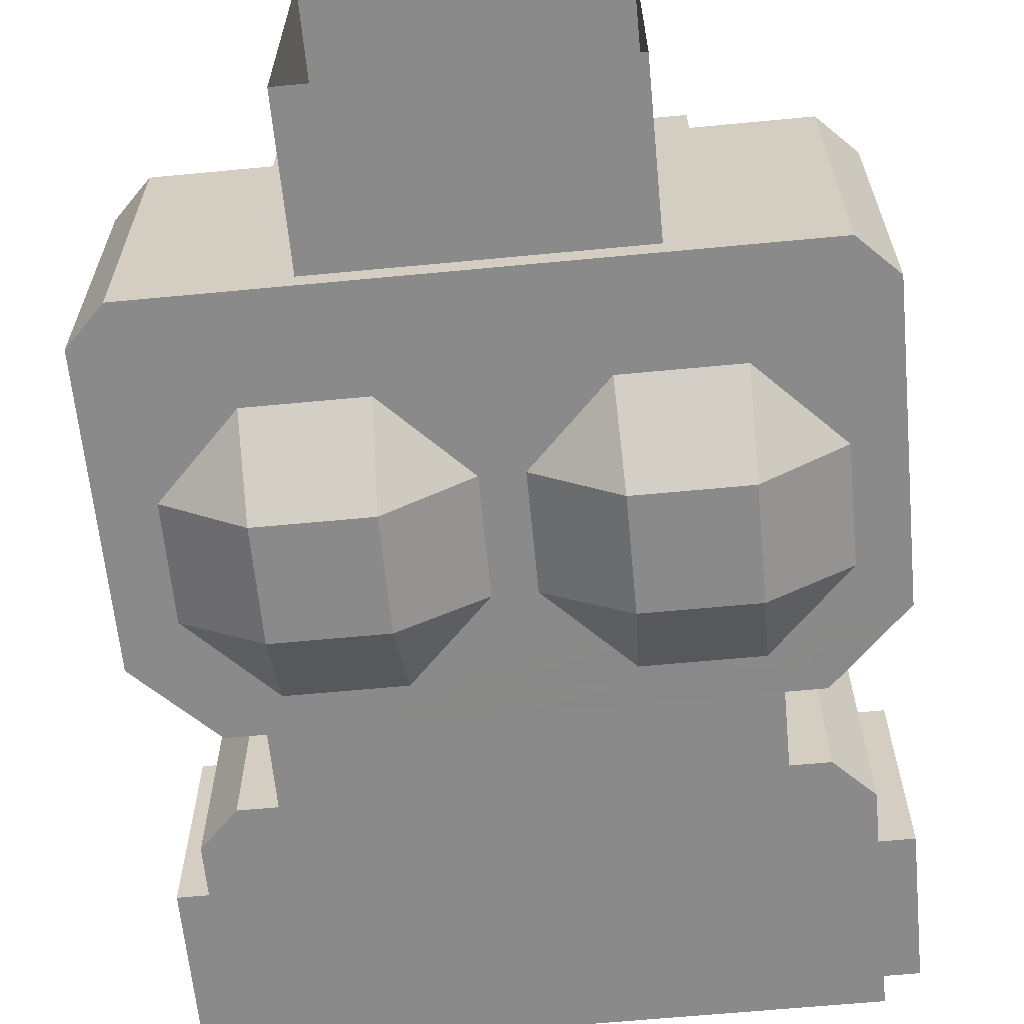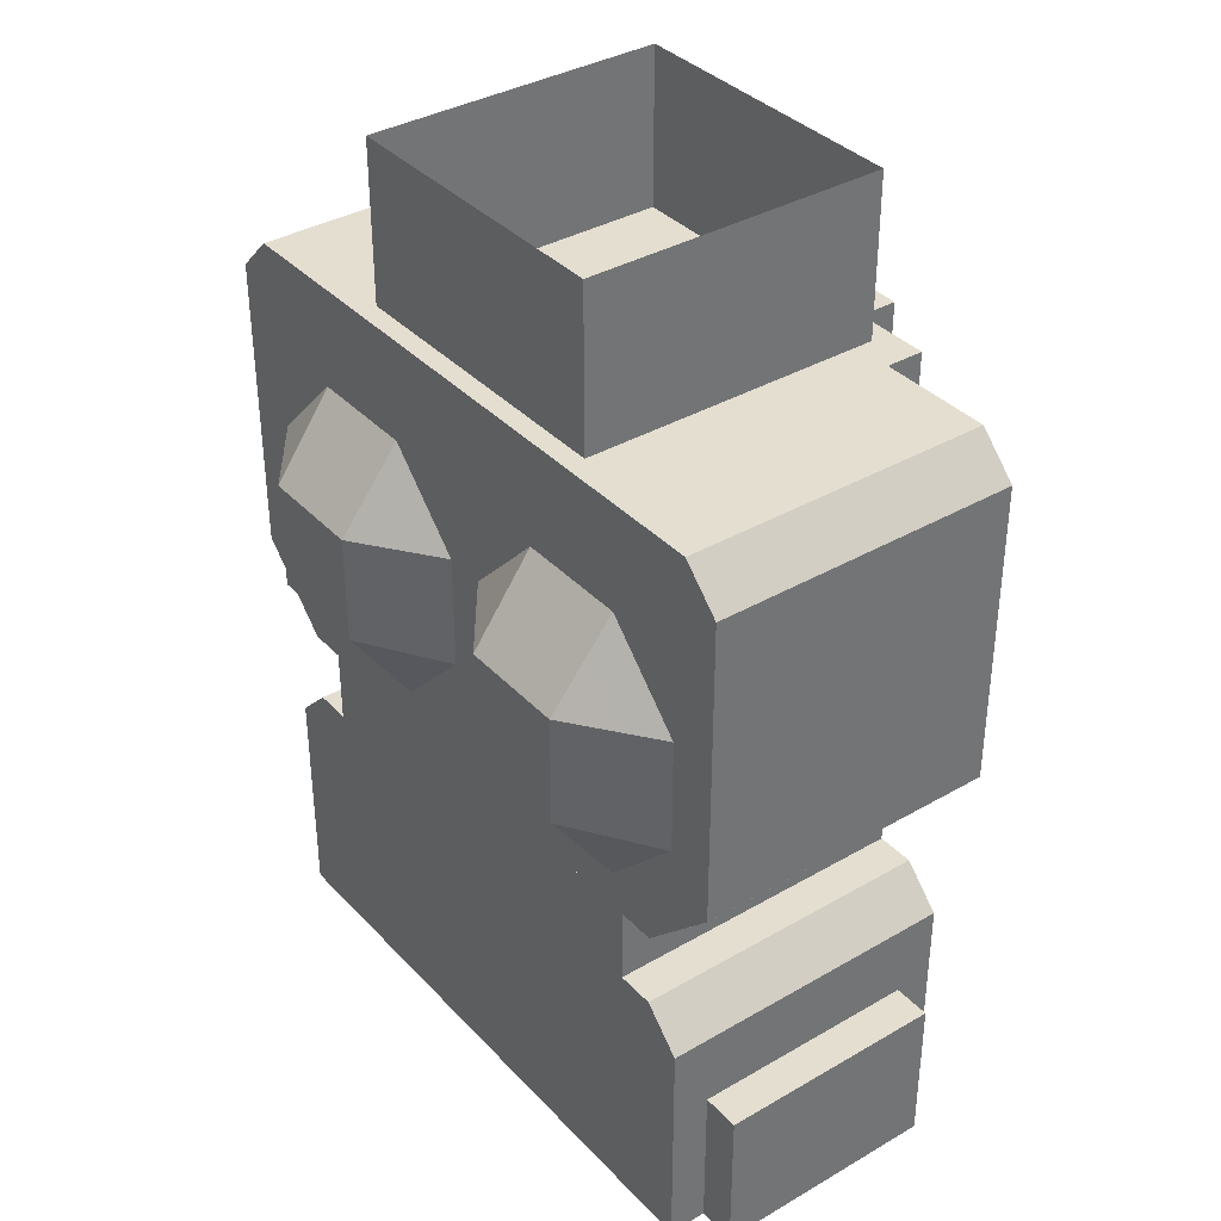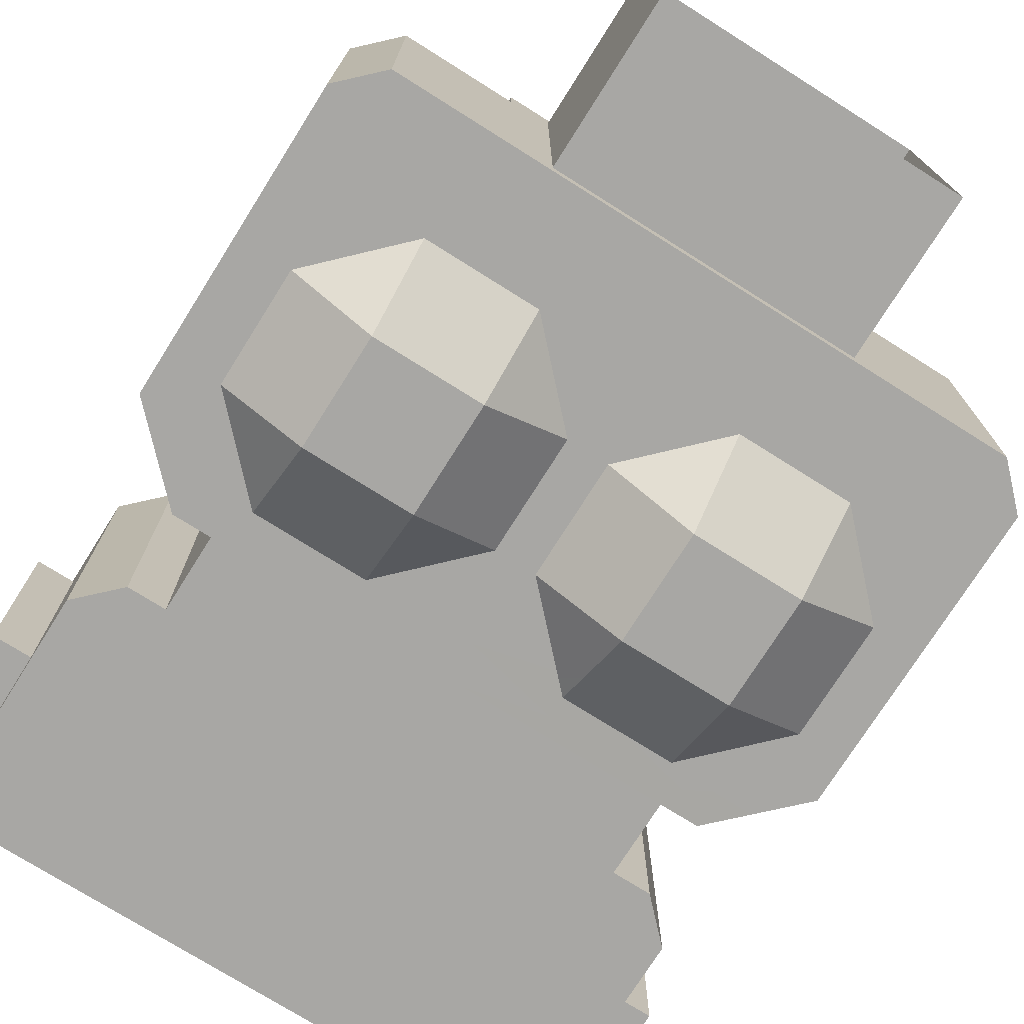
<metadata>
{"format":"obj","ext":"obj","renderer":"f3d","projection":"perspective","resolution":1024,"background":"white","views":[{"elev":-63.4,"azim":5.5,"up":"+Y"},{"elev":36.5,"azim":53.0,"up":"+Z"},{"elev":-74.6,"azim":-32.2,"up":"+Y"}]}
</metadata>
<code>
g avatar_player_2_body_mesh
v -0.2527 -0.1408 0.8494
v 0.2507 -0.1408 1.038
v 0.2507 -0.1408 0.8494
v -0.2527 -0.1408 1.038
v 0.1877 -0.1408 1.07
v 0.2192 -0.1408 1.07
v -0.1898 -0.1408 1.07
v -0.2212 -0.1408 1.07
v -0.1898 -0.1408 1.133
v 0.1877 -0.1408 1.133
v -0.2527 -0.1093 0.9752
v -0.2527 -0.1408 0.8494
v -0.2527 -0.1093 0.8494
v -0.2527 -0.1408 1.038
v -0.2527 0.1109 1.038
v -0.2527 0.07945 0.9752
v -0.2527 0.1109 0.8494
v -0.2527 0.07945 0.8494
v 0.1563 0.1109 0.9123
v 0.09336 0.1424 0.9123
v 0.09336 0.1109 0.9123
v 0.1563 0.1424 0.9123
v 0.1877 0.1109 1.07
v 0.2507 0.1109 1.038
v 0.2192 0.1109 1.07
v 0.1563 0.1109 1.038
v 0.1563 0.1109 0.9123
v 0.2507 0.1109 0.8494
v 0.1248 0.1109 1.07
v 0.09336 0.1109 0.8808
v 0.06191 0.1109 0.8494
v 0.09336 0.1109 0.9123
v 0.1877 0.1109 1.133
v 0.1248 0.1109 1.164
v 0.1563 0.1109 1.195
v 0.2192 0.1109 1.133
v 0.2821 0.1109 1.195
v 0.1563 0.1109 1.321
v 0.2821 0.1109 1.321
v 0.2821 0.1109 1.447
v 0.1563 0.1109 1.479
v 0.2507 0.1109 1.479
v 0.09336 0.1109 1.164
v 0.09336 0.1109 1.07
v -0.1583 0.1424 1.038
v -0.09539 0.1424 0.9123
v 0.1563 0.1424 1.038
v 0.09336 0.1424 0.9123
v 0.1563 0.1424 0.9123
v -0.1583 0.1424 0.9123
v -0.09539 0.1424 1.07
v -0.1268 0.1424 1.07
v 0.09336 0.1424 1.07
v 0.03045 0.1424 1.195
v -0.03247 0.1424 1.195
v 0.1248 0.1424 1.07
v -0.09539 0.1424 1.164
v 0.09336 0.1424 1.164
v 0.06191 0.1424 1.227
v -0.06393 0.1424 1.227
v 0.09336 0.1424 1.258
v 0.06191 0.1424 1.258
v 0.1563 0.1424 1.195
v 0.1248 0.1424 1.164
v 0.1563 0.1424 1.321
v 0.09336 0.1424 1.321
v 0.1563 0.1424 1.479
v 0.09336 0.1424 1.479
v -0.09539 0.1424 1.258
v -0.06393 0.1424 1.258
v -0.1583 0.1424 1.195
v -0.1268 0.1424 1.164
v -0.1583 0.1424 1.321
v -0.09539 0.1424 1.321
v -0.1583 0.1424 1.479
v -0.09539 0.1424 1.479
v -0.1583 0.1109 1.479
v 0.1563 0.1109 1.479
v -0.2527 -0.1408 1.479
v 0.2507 -0.1408 1.479
v -0.2527 0.1109 1.479
v -0.09539 0.1424 1.479
v 0.2507 0.1109 1.479
v -0.1583 0.1424 1.479
v 0.09336 0.1424 1.479
v 0.1563 0.1424 1.479
v 0.09336 0.1738 1.479
v -0.09539 0.1738 1.479
v 0.06191 0.1738 1.227
v 0.03045 0.1424 1.195
v 0.06191 0.1424 1.227
v 0.03045 0.1738 1.195
v -0.09539 0.1738 1.321
v 0.06191 0.1738 1.258
v 0.09336 0.1738 1.321
v -0.06393 0.1738 1.258
v 0.09336 0.1738 1.258
v -0.09539 0.1738 1.258
v -0.09539 0.1738 1.479
v 0.09336 0.1738 1.479
v 0.06191 0.1738 1.227
v -0.06393 0.1738 1.227
v -0.03247 0.1738 1.195
v 0.03045 0.1738 1.195
v 0.06191 0.1424 0.8494
v 0.09336 0.1424 0.8808
v -0.09539 0.1424 0.8808
v -0.06393 0.1424 0.8494
v 0.09336 0.1424 1.479
v 0.09336 0.1738 1.479
v 0.09336 0.1424 1.321
v 0.09336 0.1738 1.321
v 0.09336 0.1424 1.258
v 0.09336 0.1738 1.258
v 0.1563 0.1109 1.479
v 0.1563 0.1424 1.479
v 0.1563 0.1109 1.321
v 0.1563 0.1424 1.321
v 0.1563 0.1109 1.195
v 0.1563 0.1424 1.195
v 0.09336 0.1424 1.258
v 0.06191 0.1738 1.258
v 0.06191 0.1424 1.258
v 0.09336 0.1738 1.258
v -0.1583 0.1424 1.321
v -0.1583 0.1109 1.321
v -0.1583 0.1109 1.195
v -0.1583 0.1424 1.195
v -0.1583 0.1424 1.479
v -0.1583 0.1109 1.479
v 0.03045 0.1424 1.195
v -0.03247 0.1738 1.195
v -0.03247 0.1424 1.195
v 0.03045 0.1738 1.195
v 0.06191 0.1109 0.8494
v 0.2507 -0.1093 0.8494
v 0.2507 0.07945 0.8494
v 0.2507 -0.1408 0.8494
v 0.2507 0.1109 0.8494
v -0.06393 0.1109 0.8494
v -0.2527 -0.1408 0.8494
v -0.2527 -0.1093 0.8494
v -0.2527 0.07945 0.8494
v -0.2527 0.1109 0.8494
v -0.2841 0.07945 0.8494
v -0.2841 -0.1093 0.8494
v -0.09539 0.1738 1.321
v -0.09539 0.1424 1.321
v -0.09539 0.1424 1.258
v -0.09539 0.1738 1.258
v -0.09539 0.1738 1.479
v -0.09539 0.1424 1.479
v -0.2527 -0.1408 1.479
v 0.2507 -0.1408 1.479
v 0.2821 -0.1408 1.447
v -0.2841 -0.1408 1.447
v -0.0812 -0.1408 1.393
v 0.08384 -0.1408 1.393
v -0.01551 -0.1408 1.326
v -0.1741 -0.1408 1.393
v 0.1767 -0.1408 1.393
v 0.01815 -0.1408 1.326
v 0.2424 -0.1408 1.326
v -0.2398 -0.1408 1.326
v -0.2841 -0.1408 1.321
v -0.2398 -0.1408 1.231
v 0.2821 -0.1408 1.321
v -0.01551 -0.1408 1.231
v 0.01815 -0.1408 1.231
v -0.2841 -0.1408 1.195
v -0.2051 -0.1408 1.195
v -0.2212 -0.1408 1.133
v 0.2424 -0.1408 1.231
v -0.1741 -0.1408 1.164
v -0.0812 -0.1408 1.164
v 0.2192 -0.1408 1.133
v 0.08384 -0.1408 1.164
v 0.05281 -0.1408 1.195
v -0.05016 -0.1408 1.195
v 0.1767 -0.1408 1.164
v 0.2078 -0.1408 1.195
v 0.2821 -0.1408 1.195
v -0.2841 0.1109 1.321
v -0.2841 -0.1408 1.321
v -0.2841 -0.1408 1.195
v -0.2841 0.1109 1.195
v -0.2841 0.1109 1.447
v -0.2841 -0.1408 1.447
v -0.2527 0.1109 1.479
v -0.2527 -0.1408 1.479
v -0.2841 -0.1408 1.447
v -0.2841 0.1109 1.447
v -0.2212 0.1109 1.07
v -0.1898 0.1109 1.07
v -0.2212 -0.1408 1.07
v -0.1898 -0.1408 1.07
v -0.1898 0.1109 1.133
v -0.1898 -0.1408 1.133
v -0.1898 -0.1408 1.07
v -0.1898 0.1109 1.07
v -0.1583 0.1424 0.9123
v -0.1583 0.1424 1.038
v -0.1583 0.1109 1.038
v -0.1583 0.1109 0.9123
v -0.1268 0.1424 1.07
v -0.1268 0.1109 1.07
v -0.1583 0.1109 1.038
v -0.1583 0.1424 1.038
v -0.1583 0.1424 1.195
v -0.1583 0.1109 1.195
v -0.1268 0.1424 1.164
v -0.1268 0.1109 1.164
v -0.09539 0.1424 1.164
v -0.09539 0.1109 1.164
v -0.09539 0.1109 1.07
v -0.09539 0.1424 1.07
v -0.09539 0.1424 0.8808
v -0.09539 0.1109 0.8808
v -0.06393 0.1424 0.8494
v -0.06393 0.1109 0.8494
v -0.06393 0.1738 1.258
v -0.06393 0.1424 1.258
v -0.06393 0.1424 1.227
v -0.06393 0.1738 1.227
v -0.06393 0.1738 1.227
v -0.06393 0.1424 1.227
v -0.03247 0.1424 1.195
v -0.03247 0.1738 1.195
v 0.09336 0.1109 0.8808
v 0.09336 0.1424 0.8808
v 0.06191 0.1424 0.8494
v 0.06191 0.1109 0.8494
v 0.06191 0.1738 1.258
v 0.06191 0.1424 1.227
v 0.06191 0.1424 1.258
v 0.06191 0.1738 1.227
v 0.09336 0.1109 0.9123
v 0.09336 0.1424 0.9123
v 0.09336 0.1424 0.8808
v 0.09336 0.1109 0.8808
v 0.09336 0.1109 1.164
v 0.09336 0.1424 1.164
v 0.09336 0.1109 1.07
v 0.09336 0.1424 1.07
v 0.1248 0.1424 1.07
v 0.1563 0.1424 1.038
v 0.1563 0.1109 1.038
v 0.1248 0.1109 1.07
v 0.1563 0.1424 1.195
v 0.1248 0.1109 1.164
v 0.1563 0.1109 1.195
v 0.1248 0.1424 1.164
v 0.1563 0.1109 1.038
v 0.1563 0.1424 1.038
v 0.1563 0.1424 0.9123
v 0.1563 0.1109 0.9123
v -0.2527 0.07945 0.9752
v -0.2841 0.07945 0.9752
v -0.2841 0.07945 0.8494
v -0.2527 0.07945 0.8494
v -0.2841 0.1109 1.195
v -0.2841 -0.1408 1.195
v -0.2212 -0.1408 1.133
v -0.2212 0.1109 1.133
v -0.09539 0.1424 1.07
v -0.1268 0.1109 1.07
v -0.1268 0.1424 1.07
v -0.09539 0.1109 1.07
v -0.2841 -0.1093 0.9752
v -0.2527 -0.1093 0.9752
v -0.2527 -0.1093 0.8494
v -0.2841 -0.1093 0.8494
v -0.2212 0.1109 1.07
v -0.2212 -0.1408 1.07
v -0.2527 -0.1408 1.038
v -0.2527 0.1109 1.038
v -0.2841 0.07945 0.9752
v -0.2841 -0.1093 0.9752
v -0.2841 -0.1093 0.8494
v -0.2841 0.07945 0.8494
v -0.1583 0.1109 0.9123
v -0.09539 0.1109 0.9123
v -0.09539 0.1424 0.9123
v -0.1583 0.1424 0.9123
v -0.1268 0.1109 1.164
v -0.09539 0.1109 1.164
v -0.09539 0.1424 1.164
v -0.1268 0.1424 1.164
v 0.1248 0.1109 1.164
v 0.09336 0.1424 1.164
v 0.09336 0.1109 1.164
v 0.1248 0.1424 1.164
v -0.06393 0.1424 1.258
v -0.09539 0.1738 1.258
v -0.09539 0.1424 1.258
v -0.06393 0.1738 1.258
v 0.06191 0.1109 0.8494
v -0.06393 0.1424 0.8494
v -0.06393 0.1109 0.8494
v 0.06191 0.1424 0.8494
v 0.1248 0.1424 1.07
v 0.09336 0.1109 1.07
v 0.09336 0.1424 1.07
v 0.1248 0.1109 1.07
v -0.2841 0.07945 0.9752
v -0.2527 0.07945 0.9752
v -0.2841 -0.1093 0.9752
v -0.2527 -0.1093 0.9752
v -0.09539 0.1424 0.9123
v -0.09539 0.1109 0.9123
v -0.09539 0.1424 0.8808
v -0.09539 0.1109 0.8808
v -0.2212 -0.1408 1.133
v -0.1898 -0.1408 1.133
v -0.2212 0.1109 1.133
v -0.1898 0.1109 1.133
v -0.08327 -0.1904 1.235
v -0.1741 -0.1408 1.164
v -0.1721 -0.1904 1.235
v -0.0812 -0.1408 1.164
v -0.0812 -0.1408 1.164
v -0.08327 -0.1904 1.235
v -0.05016 -0.1408 1.195
v -0.01551 -0.1408 1.231
v -0.2051 -0.1408 1.195
v -0.1721 -0.1904 1.235
v -0.1741 -0.1408 1.164
v -0.2398 -0.1408 1.231
v -0.1721 -0.1904 1.326
v -0.1721 -0.1904 1.235
v -0.2398 -0.1408 1.321
v -0.2398 -0.1408 1.326
v -0.2398 -0.1408 1.231
v -0.1741 -0.1408 1.393
v -0.1721 -0.1904 1.326
v -0.2398 -0.1408 1.326
v -0.01551 -0.1408 1.326
v -0.08327 -0.1904 1.326
v -0.0812 -0.1408 1.393
v -0.1741 -0.1408 1.393
v -0.0812 -0.1408 1.393
v -0.08327 -0.1904 1.326
v -0.1721 -0.1904 1.326
v -0.1721 -0.1904 1.326
v -0.08327 -0.1904 1.326
v -0.1721 -0.1904 1.235
v -0.08327 -0.1904 1.235
v 0.1745 -0.1915 1.235
v 0.08384 -0.1408 1.164
v 0.08567 -0.1915 1.235
v 0.1767 -0.1408 1.164
v 0.1767 -0.1408 1.164
v 0.1745 -0.1915 1.235
v 0.2078 -0.1408 1.195
v 0.2424 -0.1408 1.231
v 0.01815 -0.1408 1.231
v 0.08567 -0.1915 1.235
v 0.05281 -0.1408 1.195
v 0.08384 -0.1408 1.164
v 0.2424 -0.1408 1.326
v 0.2424 -0.1408 1.231
v 0.1745 -0.1915 1.235
v 0.1745 -0.1915 1.326
v 0.08567 -0.1915 1.326
v 0.08567 -0.1915 1.235
v 0.01815 -0.1408 1.326
v 0.01815 -0.1408 1.231
v 0.08384 -0.1408 1.393
v 0.08567 -0.1915 1.326
v 0.01815 -0.1408 1.326
v 0.2424 -0.1408 1.326
v 0.1745 -0.1915 1.326
v 0.1767 -0.1408 1.393
v 0.08384 -0.1408 1.393
v 0.1767 -0.1408 1.393
v 0.1745 -0.1915 1.326
v 0.08567 -0.1915 1.326
v 0.08567 -0.1915 1.235
v 0.08567 -0.1915 1.326
v 0.1745 -0.1915 1.326
v 0.1745 -0.1915 1.235
v -0.08327 -0.1904 1.326
v -0.01551 -0.1408 1.326
v -0.01551 -0.1408 1.321
v -0.08327 -0.1904 1.235
v -0.01551 -0.1408 1.231
v 0.2507 -0.1093 0.9752
v 0.2507 -0.1093 0.8494
v 0.2507 -0.1408 0.8494
v 0.2507 -0.1408 1.038
v 0.2507 0.1109 1.038
v 0.2507 0.07945 0.9752
v 0.2507 0.1109 0.8494
v 0.2507 0.07945 0.8494
v 0.2821 -0.1408 1.195
v 0.2821 -0.1408 1.321
v 0.2821 0.1109 1.321
v 0.2821 0.1109 1.195
v 0.2821 0.1109 1.447
v 0.2821 -0.1408 1.447
v 0.2507 0.1109 1.479
v 0.2821 -0.1408 1.447
v 0.2507 -0.1408 1.479
v 0.2821 0.1109 1.447
v 0.1877 0.1109 1.07
v 0.2192 0.1109 1.07
v 0.2192 -0.1408 1.07
v 0.1877 -0.1408 1.07
v 0.1877 -0.1408 1.07
v 0.1877 -0.1408 1.133
v 0.1877 0.1109 1.133
v 0.1877 0.1109 1.07
v 0.2821 0.07945 0.9752
v 0.2507 0.07945 0.9752
v 0.2821 0.07945 0.8494
v 0.2507 0.07945 0.8494
v 0.2192 -0.1408 1.133
v 0.2821 -0.1408 1.195
v 0.2821 0.1109 1.195
v 0.2192 0.1109 1.133
v 0.2507 -0.1093 0.9752
v 0.2821 -0.1093 0.9752
v 0.2507 -0.1093 0.8494
v 0.2821 -0.1093 0.8494
v 0.2192 0.1109 1.07
v 0.2507 0.1109 1.038
v 0.2507 -0.1408 1.038
v 0.2192 -0.1408 1.07
v 0.2821 0.07945 0.9752
v 0.2821 0.07945 0.8494
v 0.2821 -0.1093 0.8494
v 0.2821 -0.1093 0.9752
v 0.2507 0.07945 0.9752
v 0.2821 0.07945 0.9752
v 0.2821 -0.1093 0.9752
v 0.2507 -0.1093 0.9752
v 0.1877 -0.1408 1.133
v 0.2192 -0.1408 1.133
v 0.2192 0.1109 1.133
v 0.1877 0.1109 1.133
v -0.1898 0.1109 1.07
v -0.2212 0.1109 1.07
v -0.2527 0.1109 1.038
v -0.1583 0.1109 1.038
v -0.1583 0.1109 0.9123
v -0.2527 0.1109 0.8494
v -0.1268 0.1109 1.07
v -0.09539 0.1109 0.8808
v -0.06393 0.1109 0.8494
v -0.09539 0.1109 0.9123
v -0.1898 0.1109 1.133
v -0.1268 0.1109 1.164
v -0.1583 0.1109 1.195
v -0.2212 0.1109 1.133
v -0.2841 0.1109 1.195
v -0.1583 0.1109 1.321
v -0.2841 0.1109 1.321
v -0.2841 0.1109 1.447
v -0.1583 0.1109 1.479
v -0.2527 0.1109 1.479
v -0.09539 0.1109 1.164
v -0.09539 0.1109 1.07
v 0.2507 -0.1093 0.8494
v 0.2821 -0.1093 0.8494
v 0.2507 0.07945 0.8494
v 0.2821 0.07945 0.8494
v -0.1244 -0.1244 1.611
v 0.1244 -0.1244 1.611
v 0.1244 -0.1244 1.464
v -0.1244 -0.1244 1.464
v 0.1244 0.1244 1.611
v 0.1244 -0.1244 1.464
v 0.1244 -0.1244 1.611
v 0.1244 0.1244 1.464
v 0.1244 0.1244 1.611
v -0.1244 0.1244 1.611
v -0.1244 0.1244 1.464
v 0.1244 0.1244 1.464
v -0.1244 0.1244 1.611
v -0.1244 -0.1244 1.611
v -0.1244 -0.1244 1.464
v -0.1244 0.1244 1.464
g avatar_player_2_body_mesh_0
f 3 2 1
f 4 1 2
f 2 5 4
f 6 5 2
f 5 7 4
f 8 4 7
f 5 9 7
f 9 5 10
f 13 12 11
f 11 12 14
f 11 14 15
f 15 16 11
f 17 16 15
f 17 18 16
f 21 20 19
f 20 22 19
f 25 24 23
f 23 24 26
f 24 27 26
f 28 27 24
f 26 29 23
f 30 27 28
f 31 30 28
f 32 27 30
f 23 29 33
f 33 29 34
f 35 33 34
f 33 35 36
f 36 35 37
f 37 35 38
f 37 38 39
f 39 38 40
f 40 38 41
f 42 40 41
f 29 43 34
f 29 44 43
f 47 46 45
f 47 48 46
f 48 47 49
f 45 46 50
f 47 45 51
f 52 51 45
f 51 53 47
f 54 53 51
f 51 55 54
f 56 47 53
f 57 55 51
f 53 54 58
f 59 58 54
f 57 60 55
f 58 59 61
f 62 61 59
f 61 63 58
f 64 58 63
f 65 63 61
f 61 66 65
f 65 66 67
f 68 67 66
f 69 60 57
f 69 70 60
f 57 71 69
f 72 71 57
f 69 71 73
f 73 74 69
f 73 75 74
f 76 74 75
f 79 78 77
f 79 80 78
f 81 79 77
f 82 77 78
f 83 78 80
f 84 77 82
f 82 78 85
f 86 85 78
f 82 85 87
f 88 82 87
f 91 90 89
f 90 92 89
f 95 94 93
f 94 96 93
f 95 97 94
f 93 96 98
f 95 93 99
f 100 95 99
f 94 101 96
f 101 102 96
f 103 102 101
f 104 103 101
f 107 106 105
f 108 107 105
f 48 106 107
f 107 46 48
f 111 110 109
f 111 112 110
f 113 112 111
f 113 114 112
f 117 116 115
f 117 118 116
f 119 118 117
f 119 120 118
f 123 122 121
f 122 124 121
f 127 126 125
f 125 128 127
f 129 125 126
f 126 130 129
f 133 132 131
f 132 134 131
f 137 136 135
f 138 135 136
f 139 137 135
f 140 135 138
f 140 138 141
f 142 140 141
f 140 142 143
f 144 140 143
f 145 143 142
f 145 142 146
f 149 148 147
f 147 150 149
f 151 147 148
f 148 152 151
f 155 154 153
f 153 156 155
f 156 157 155
f 157 158 155
f 159 158 157
f 160 157 156
f 161 155 158
f 162 158 159
f 163 155 161
f 164 160 156
f 165 164 156
f 164 165 166
f 167 155 163
f 162 159 168
f 168 169 162
f 165 170 166
f 171 166 170
f 170 172 171
f 163 173 167
f 171 172 174
f 174 172 175
f 176 175 172
f 177 175 176
f 178 175 177
f 179 175 178
f 169 168 179
f 179 178 169
f 180 177 176
f 181 180 176
f 181 182 173
f 182 181 176
f 167 173 182
f 185 184 183
f 183 186 185
f 187 183 184
f 184 188 187
f 191 190 189
f 189 192 191
f 195 194 193
f 195 196 194
f 199 198 197
f 197 200 199
f 203 202 201
f 201 204 203
f 207 206 205
f 205 208 207
f 211 210 209
f 211 212 210
f 215 214 213
f 213 216 215
f 219 218 217
f 219 220 218
f 223 222 221
f 221 224 223
f 227 226 225
f 225 228 227
f 231 230 229
f 229 232 231
f 235 234 233
f 234 236 233
f 239 238 237
f 237 240 239
f 243 242 241
f 243 244 242
f 247 246 245
f 245 248 247
f 251 250 249
f 250 252 249
f 255 254 253
f 253 256 255
f 259 258 257
f 257 260 259
f 263 262 261
f 261 264 263
f 267 266 265
f 266 268 265
f 271 270 269
f 269 272 271
f 275 274 273
f 273 276 275
f 279 278 277
f 277 280 279
f 283 282 281
f 281 284 283
f 287 286 285
f 285 288 287
f 291 290 289
f 290 292 289
f 295 294 293
f 294 296 293
f 299 298 297
f 298 300 297
f 303 302 301
f 302 304 301
f 307 306 305
f 307 308 306
f 311 310 309
f 311 312 310
f 315 314 313
f 315 316 314
f 319 318 317
f 318 320 317
f 323 322 321
f 323 324 322
f 327 326 325
f 325 326 328
f 331 330 329
f 329 332 331
f 331 333 330
f 336 335 334
f 339 338 337
f 342 341 340
f 340 343 342
f 346 345 344
f 346 347 345
f 350 349 348
f 349 351 348
f 354 353 352
f 354 355 353
f 358 357 356
f 358 359 357
f 362 361 360
f 360 363 362
f 366 365 364
f 367 365 366
f 370 369 368
f 373 372 371
f 376 375 374
f 374 377 376
f 380 379 378
f 378 381 380
f 384 383 382
f 385 384 382
f 385 386 384
f 389 388 387
f 389 387 390
f 391 390 387
f 387 392 391
f 392 393 391
f 394 393 392
f 397 396 395
f 395 398 397
f 396 397 399
f 399 400 396
f 403 402 401
f 402 404 401
f 407 406 405
f 405 408 407
f 411 410 409
f 409 412 411
f 415 414 413
f 415 416 414
f 419 418 417
f 417 420 419
f 423 422 421
f 423 424 422
f 427 426 425
f 425 428 427
f 431 430 429
f 429 432 431
f 435 434 433
f 433 436 435
f 439 438 437
f 437 440 439
f 443 442 441
f 443 441 444
f 445 443 444
f 443 445 446
f 447 444 441
f 445 448 446
f 448 449 446
f 445 450 448
f 447 441 451
f 447 451 452
f 451 453 452
f 453 451 454
f 453 454 455
f 453 455 456
f 456 455 457
f 456 457 458
f 456 458 459
f 458 460 459
f 452 461 447
f 462 447 461
f 465 464 463
f 465 466 464
f 469 468 467
f 467 470 469
f 473 472 471
f 472 474 471
f 477 476 475
f 475 478 477
f 481 480 479
f 479 482 481

</code>
